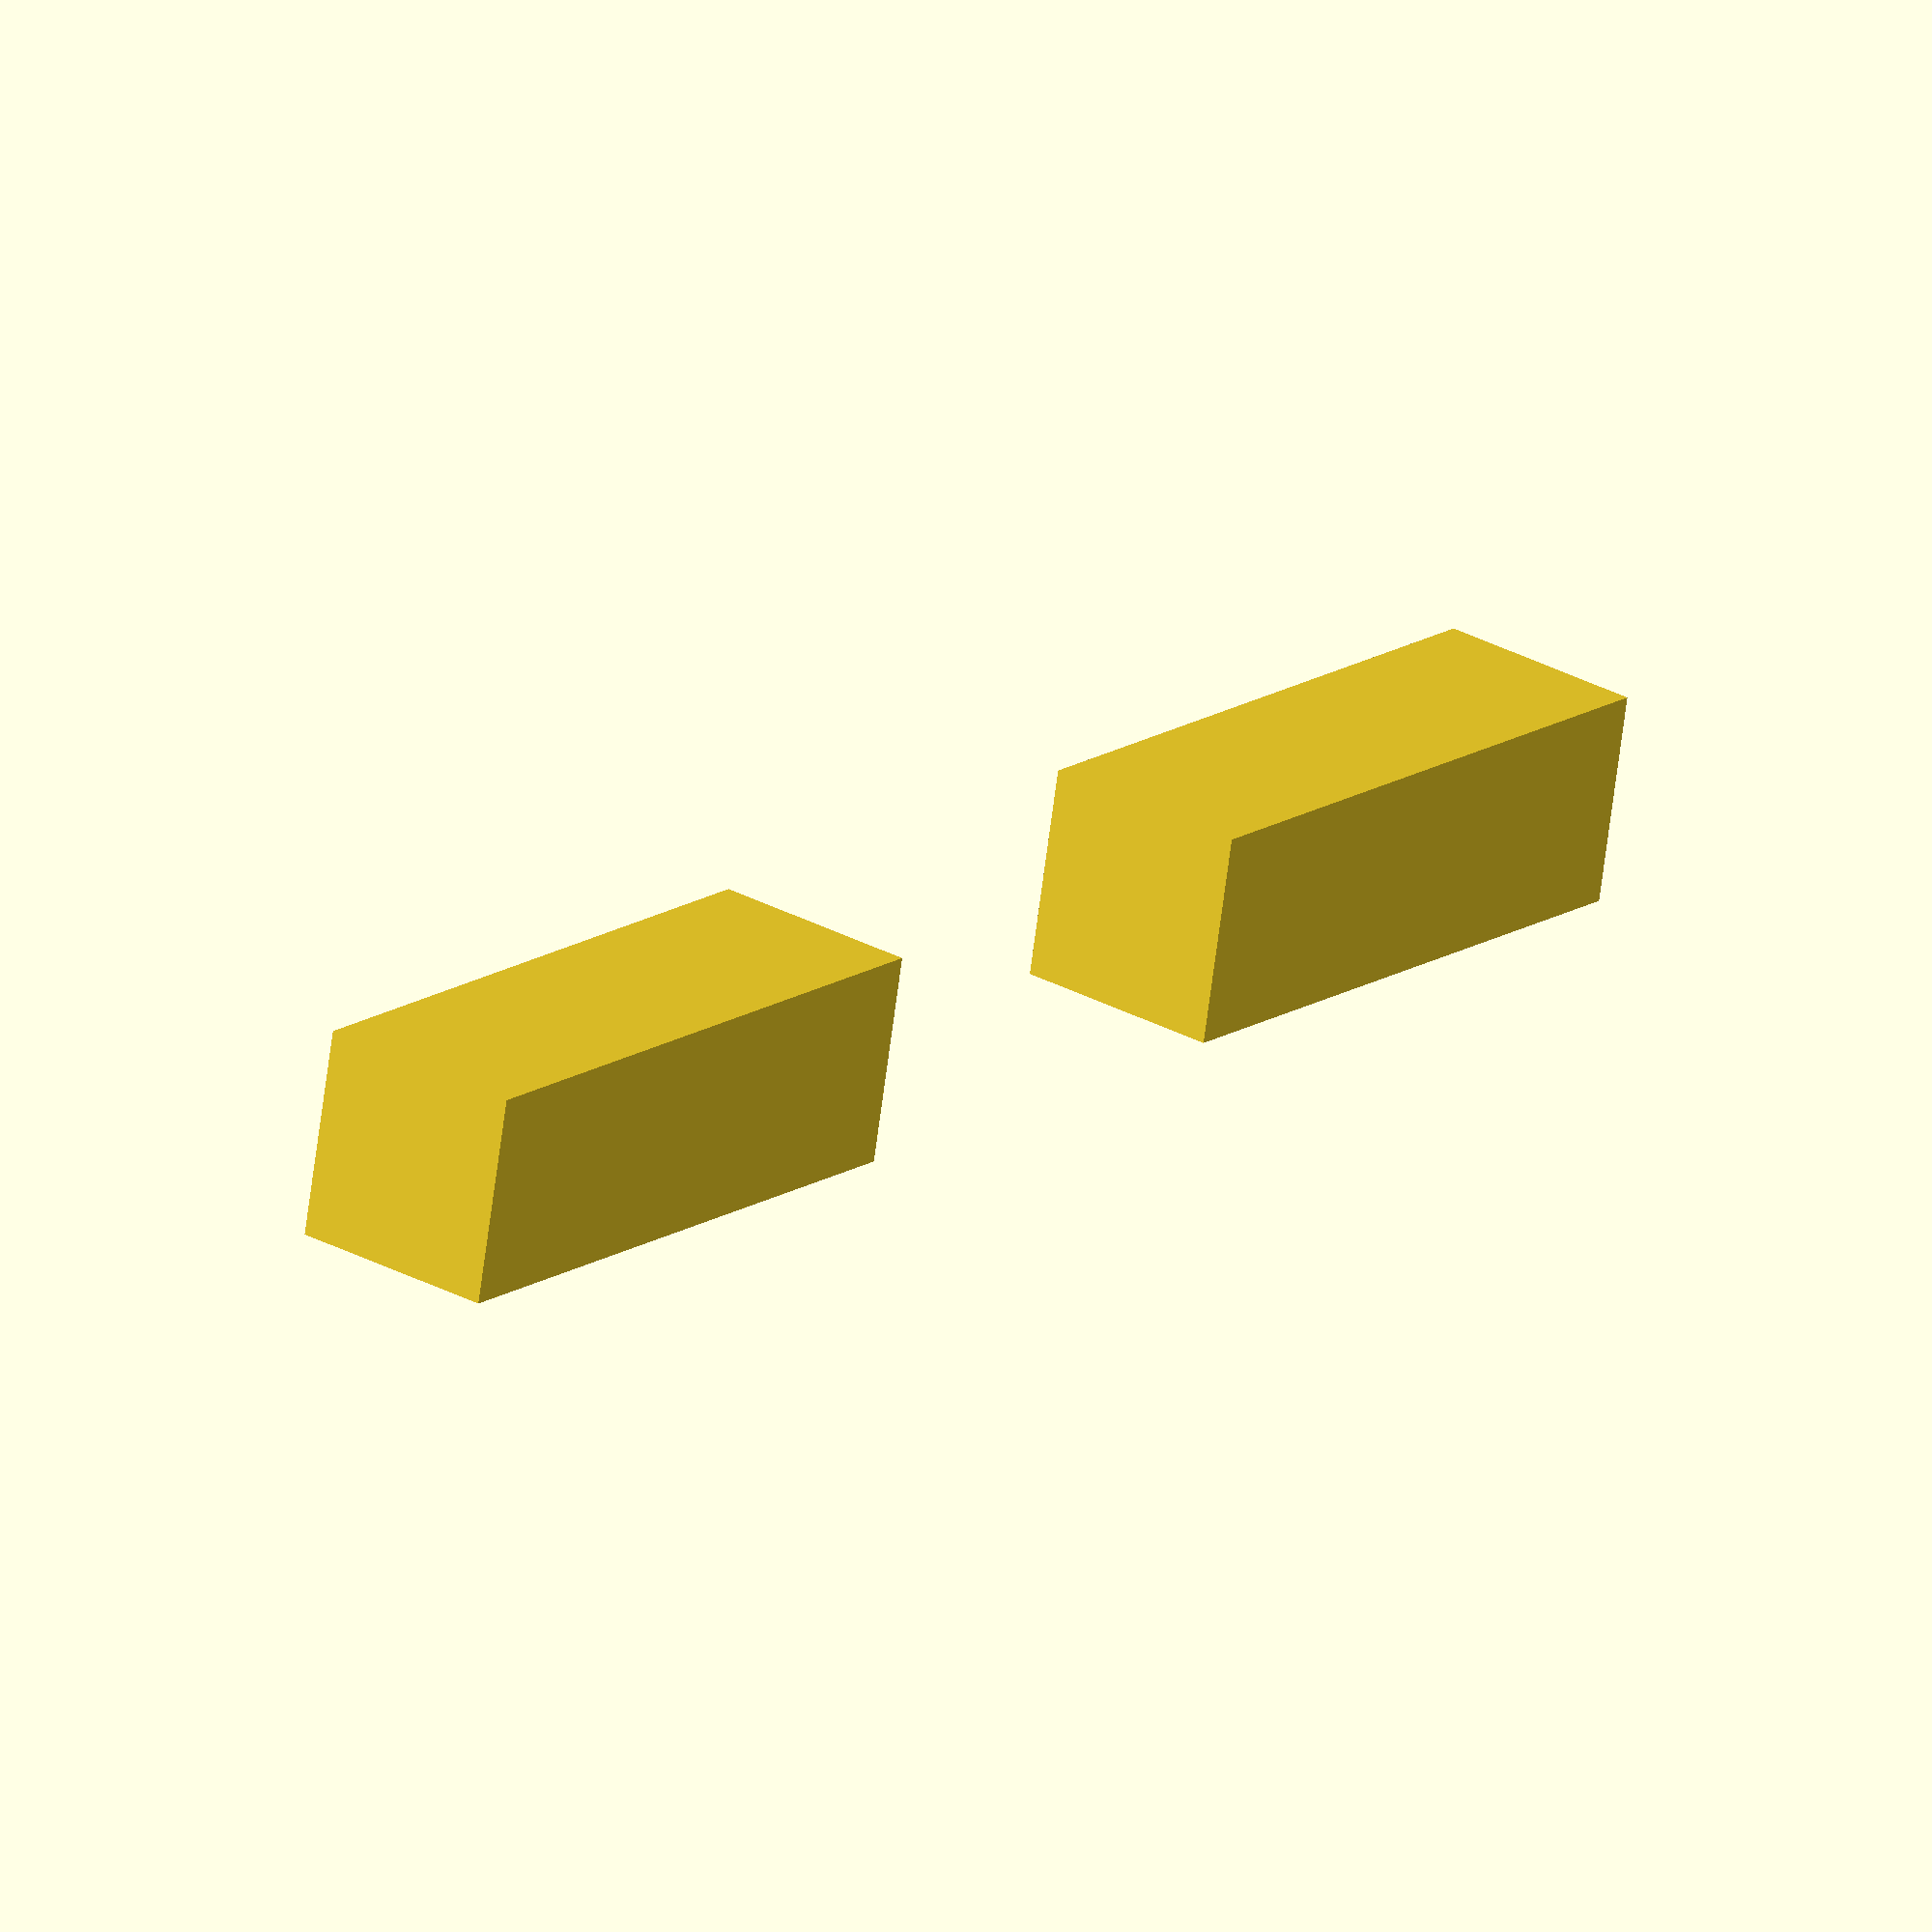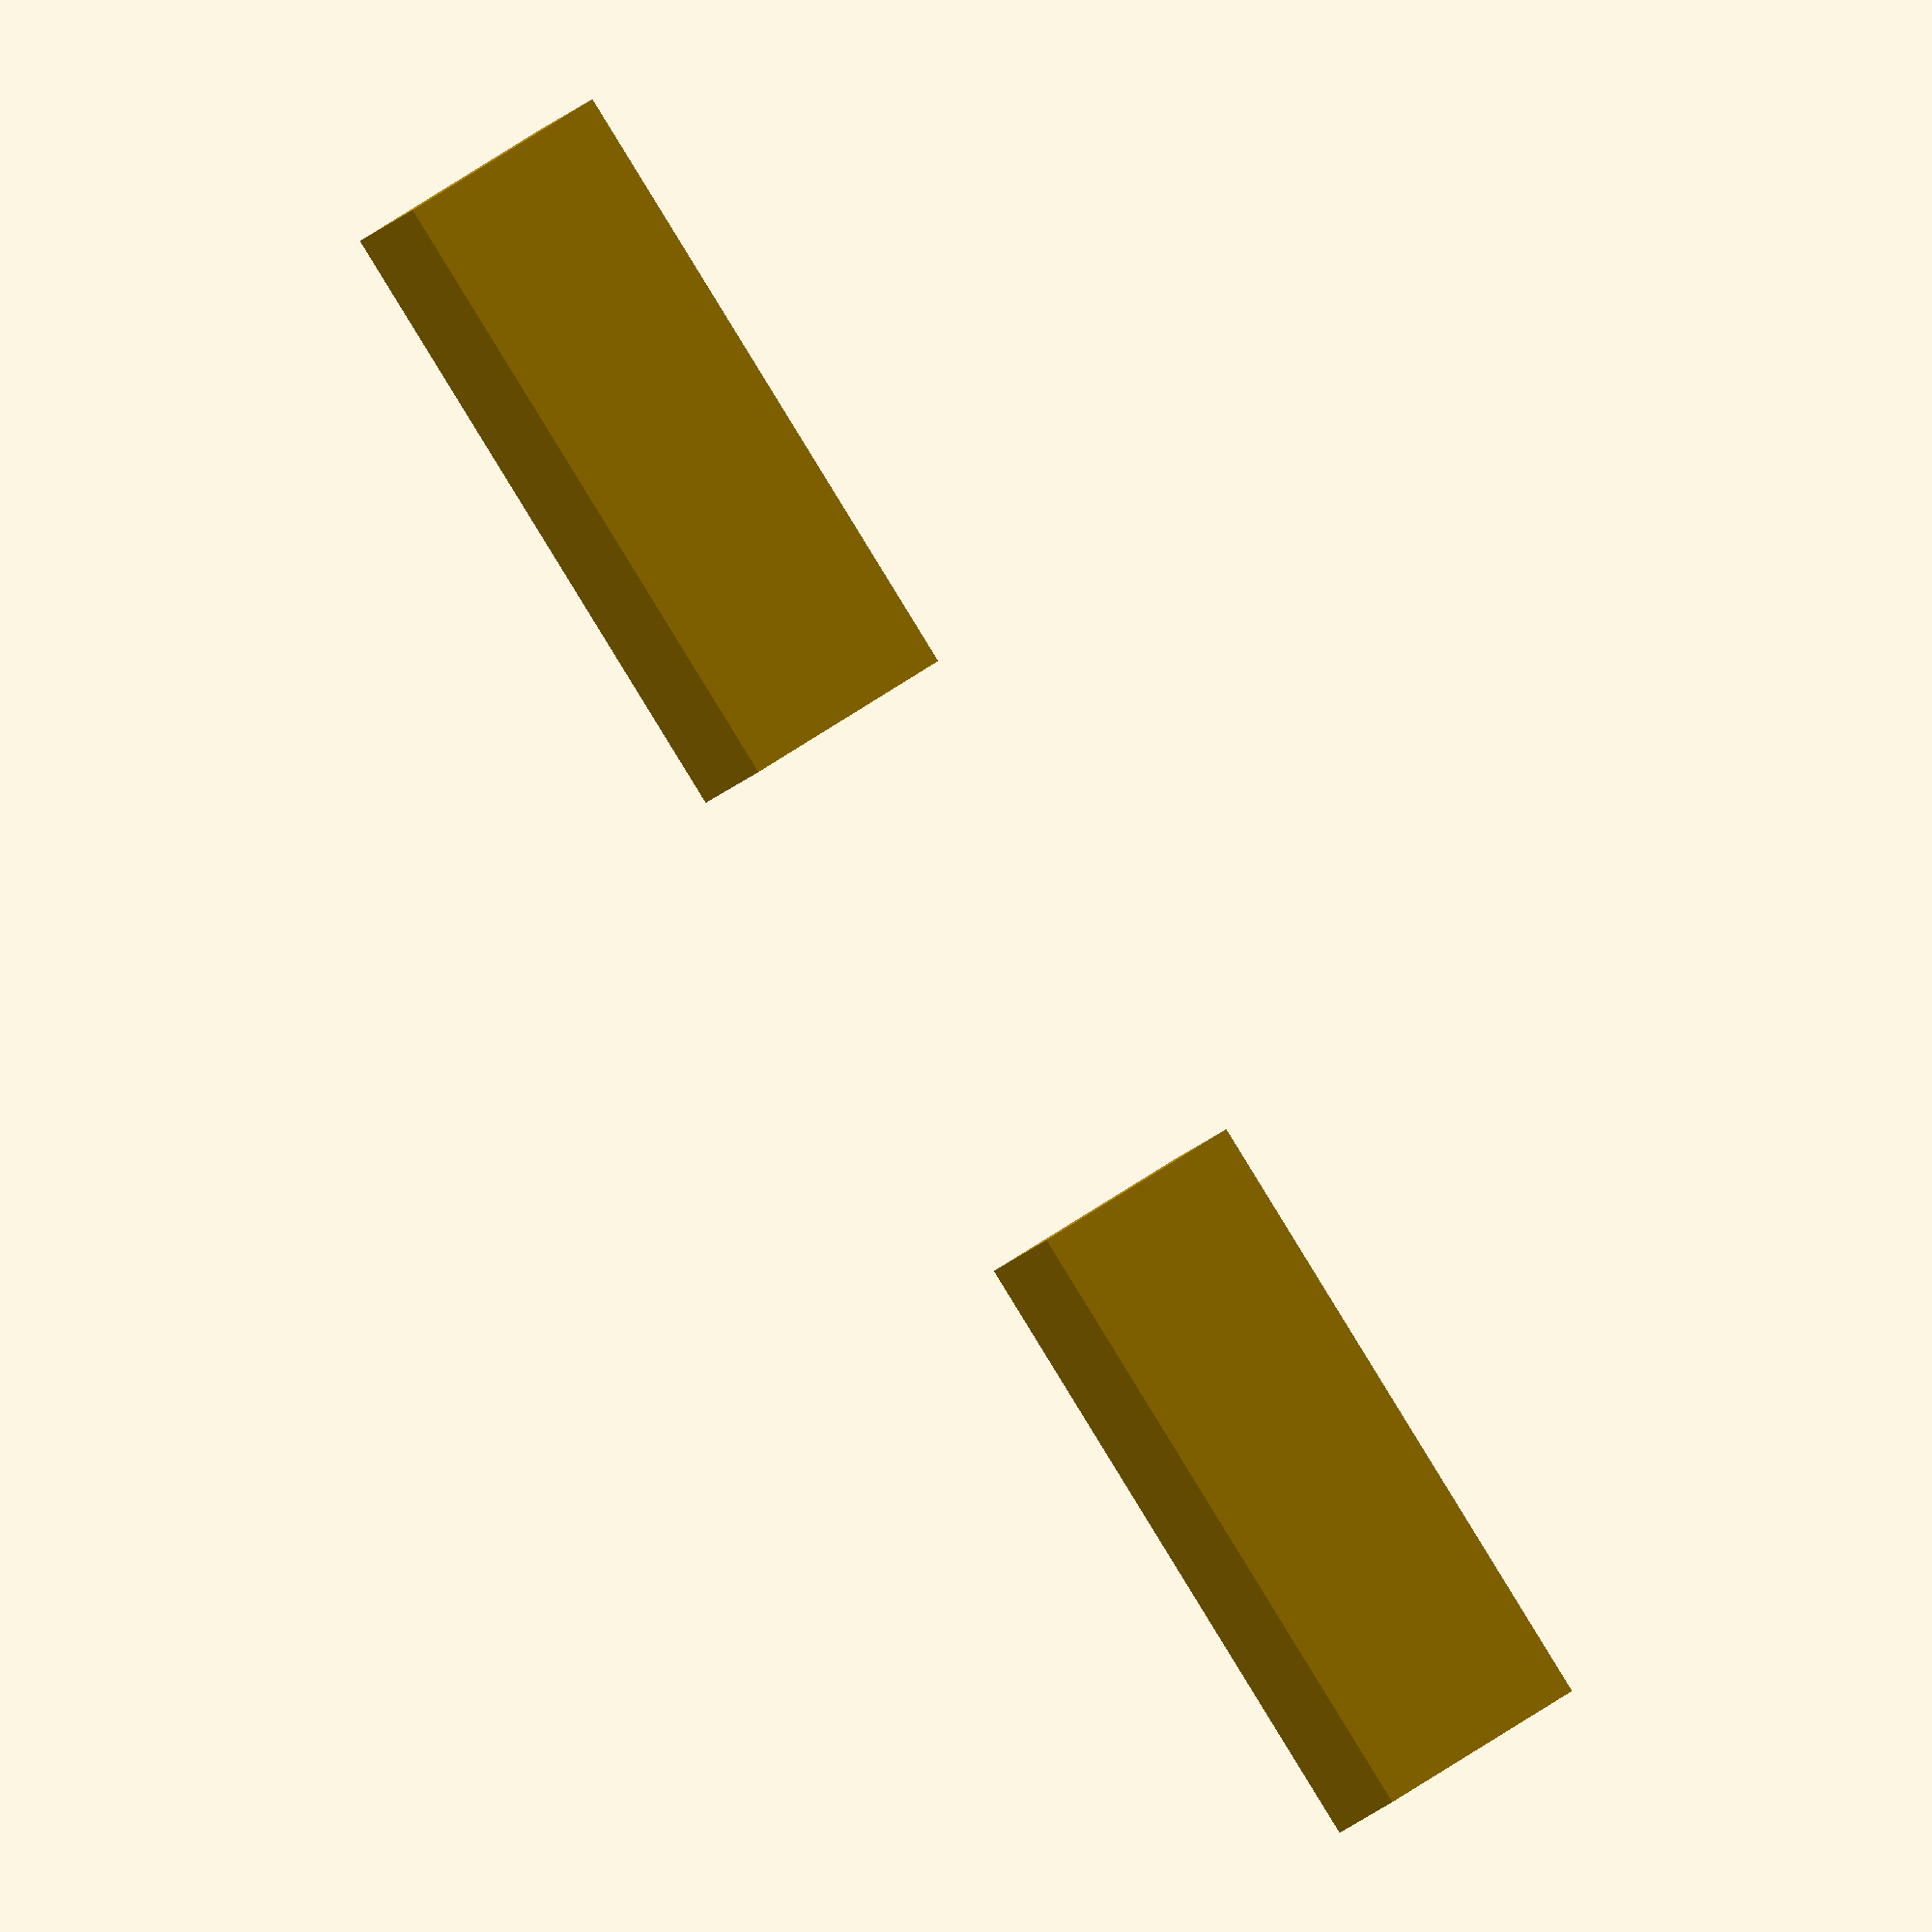
<openscad>
translate([-0.5,1.25,0])
    {
    cube([1,3,1]);
    }
 translate([-0.5,-4.25,0])
 {
        cube([1,3,1]);
 }
</openscad>
<views>
elev=68.8 azim=142.8 roll=172.6 proj=o view=wireframe
elev=118.8 azim=114.6 roll=125.2 proj=o view=wireframe
</views>
